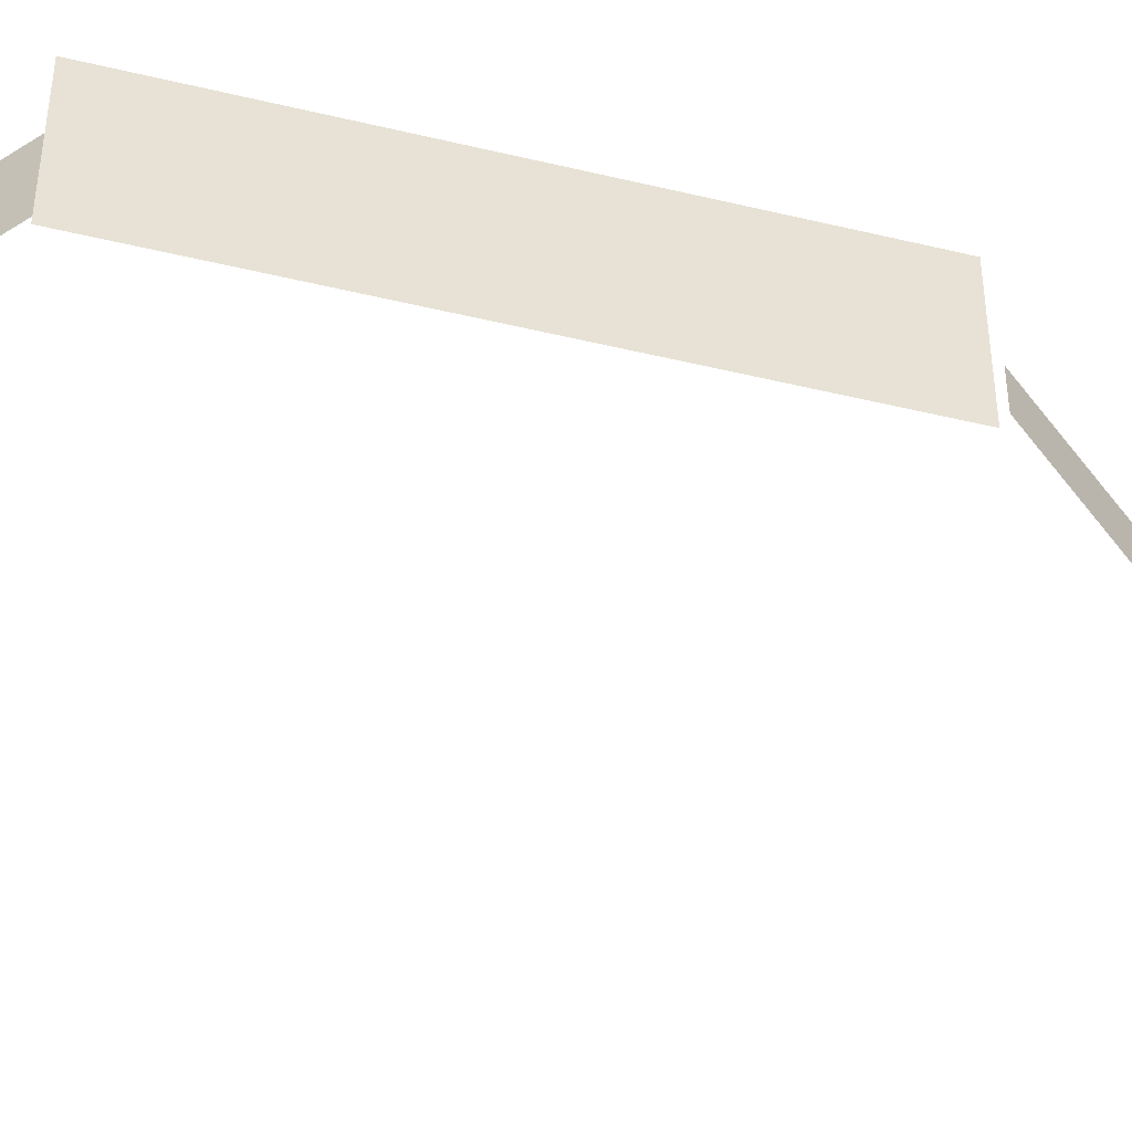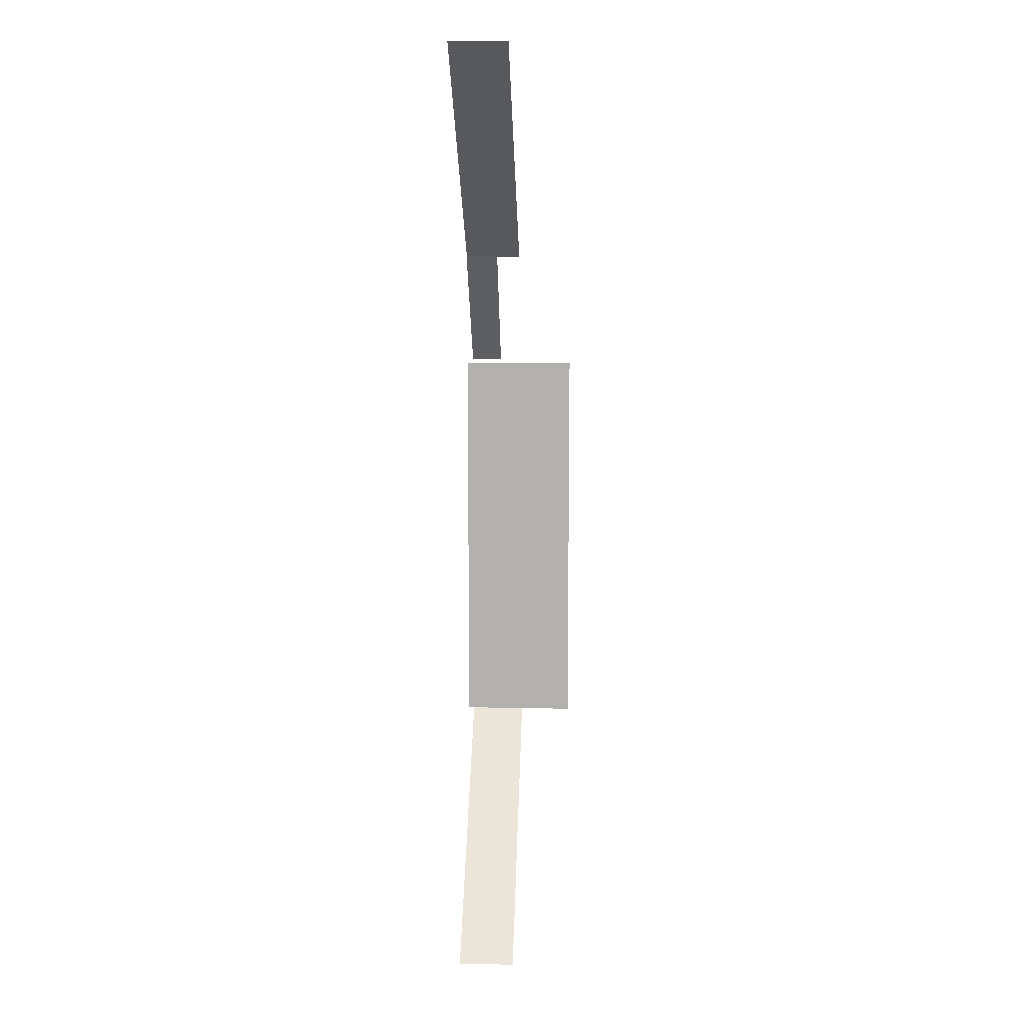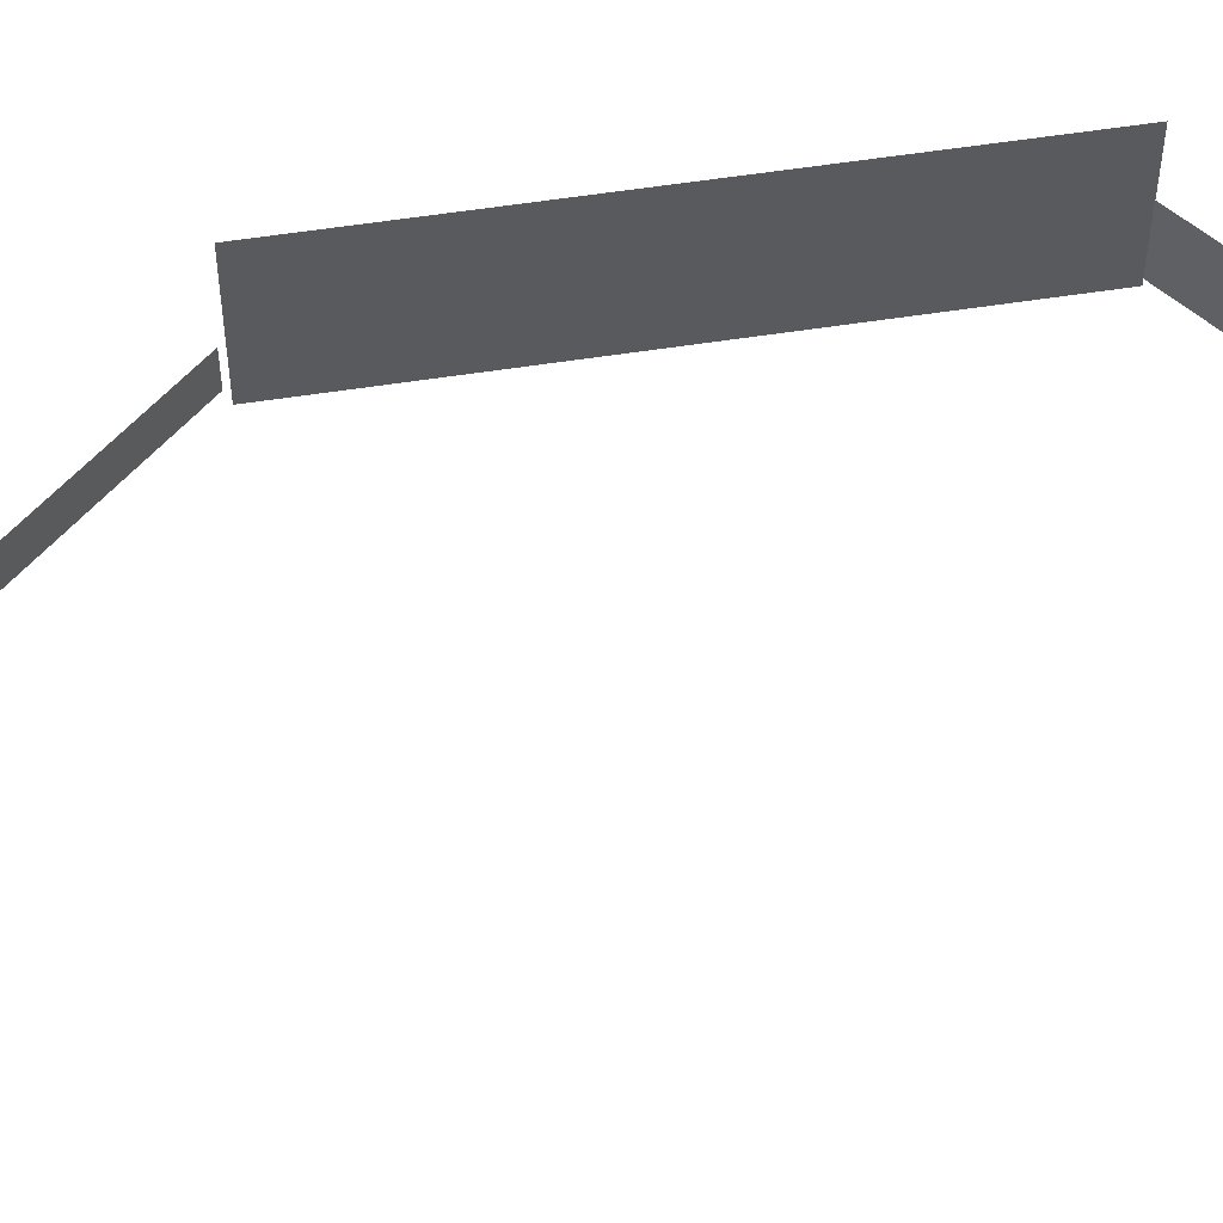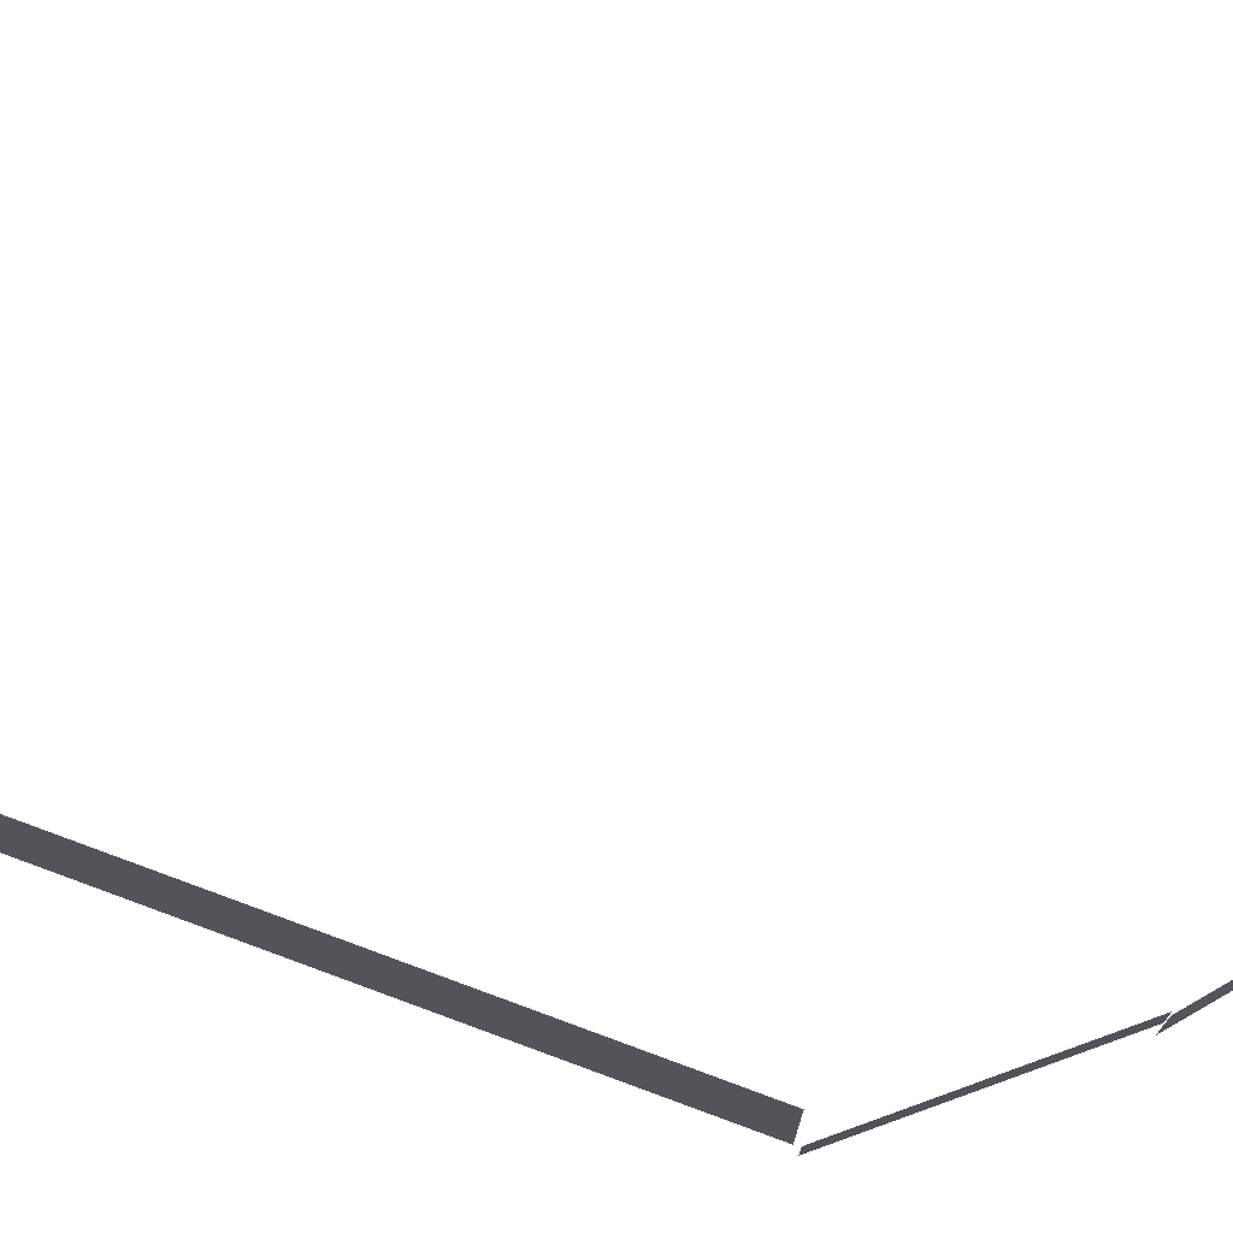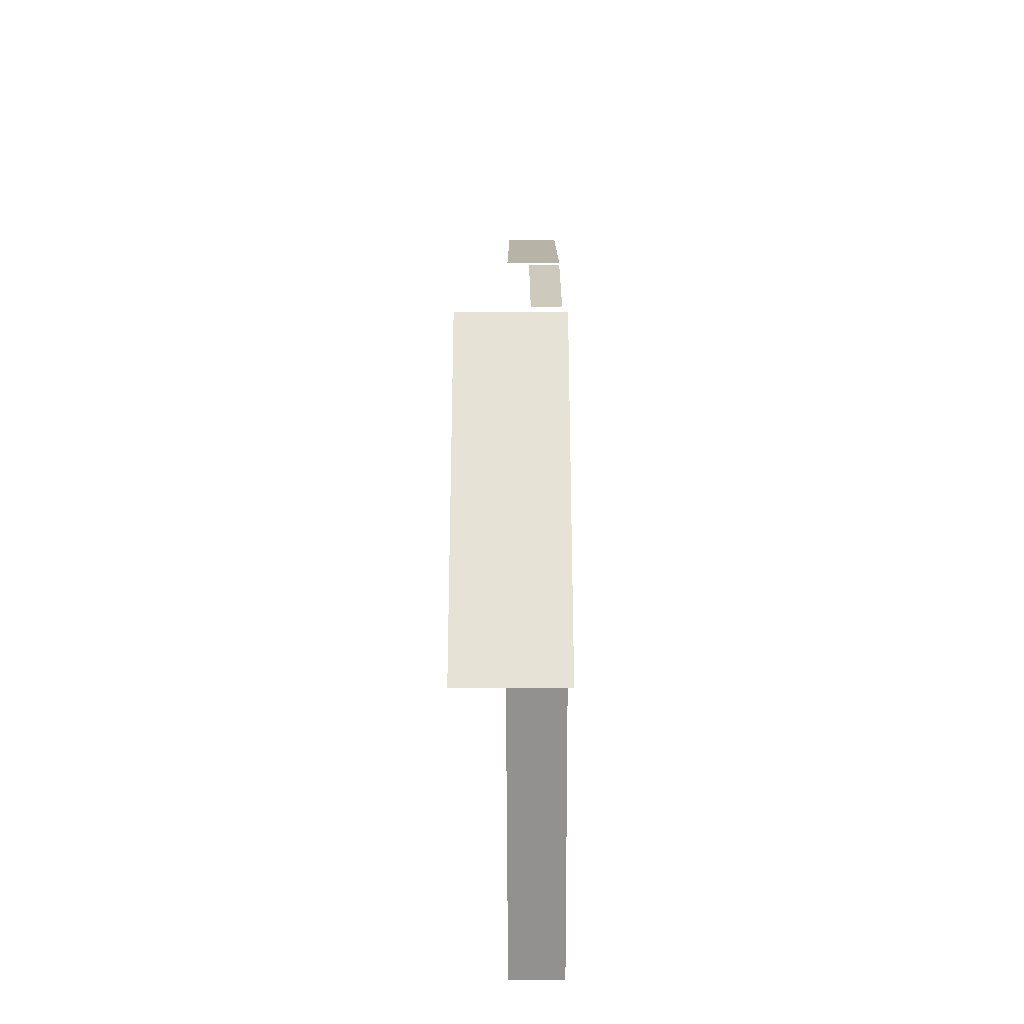
<metadata>
{"format":"obj","ext":"obj","renderer":"f3d","projection":"perspective","resolution":1024,"background":"white","views":[{"elev":-48.3,"azim":-105.1,"up":"+Y"},{"elev":10.7,"azim":92.5,"up":"+Z"},{"elev":56.8,"azim":80.8,"up":"+Y"},{"elev":77.0,"azim":-69.7,"up":"+Y"},{"elev":-27.0,"azim":-89.6,"up":"+Z"}]}
</metadata>
<code>
g Bg03
v -43.19 31.21 -304.7
v -221.5 31.21 -159.5
v -221.5 -8.33 -159.5
v -43.19 -8.33 -304.7
v -156.4 31.21 213.1
v 20.55 31.21 359.8
v 20.55 -8.33 359.8
v -156.4 -8.33 213.1
v -224.6 13.95 128.5
v -152.2 14.74 214
v -152.2 -8.33 214
v -224.6 -8.33 128.5
v -221.7 -12.5 125.9
v -221.7 -12.5 -159.7
v -221.7 68.72 -159.7
v -221.7 68.72 125.9
f 1 2 3
f 1 3 4
f 5 6 7
f 5 7 8
f 9 10 11
f 9 11 12
f 13 14 15
f 13 15 16

</code>
